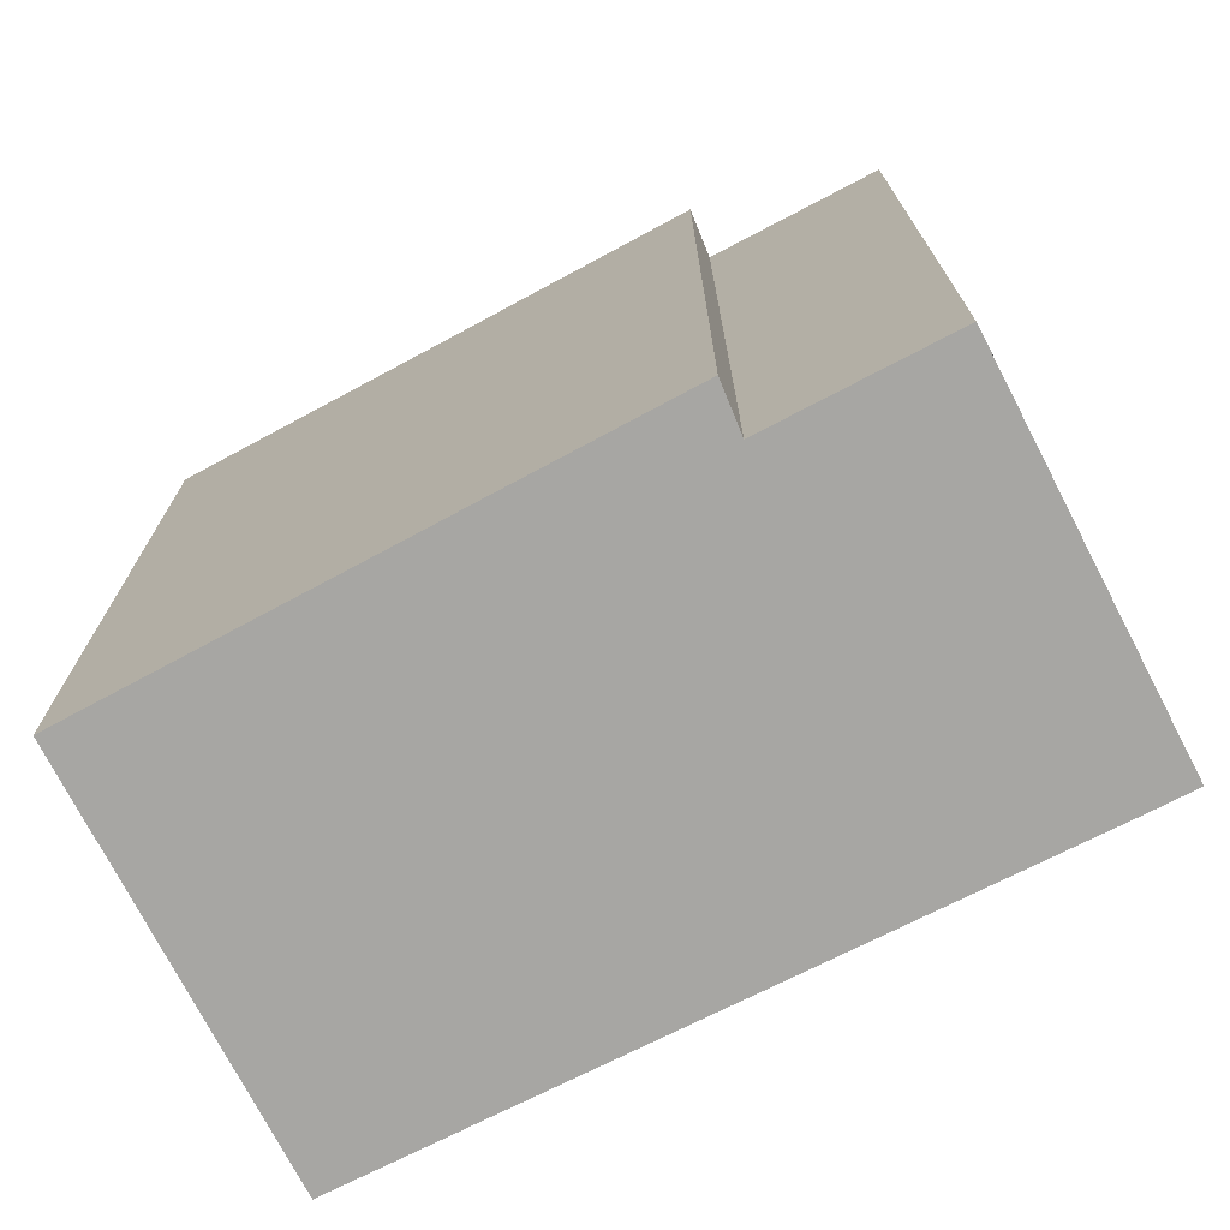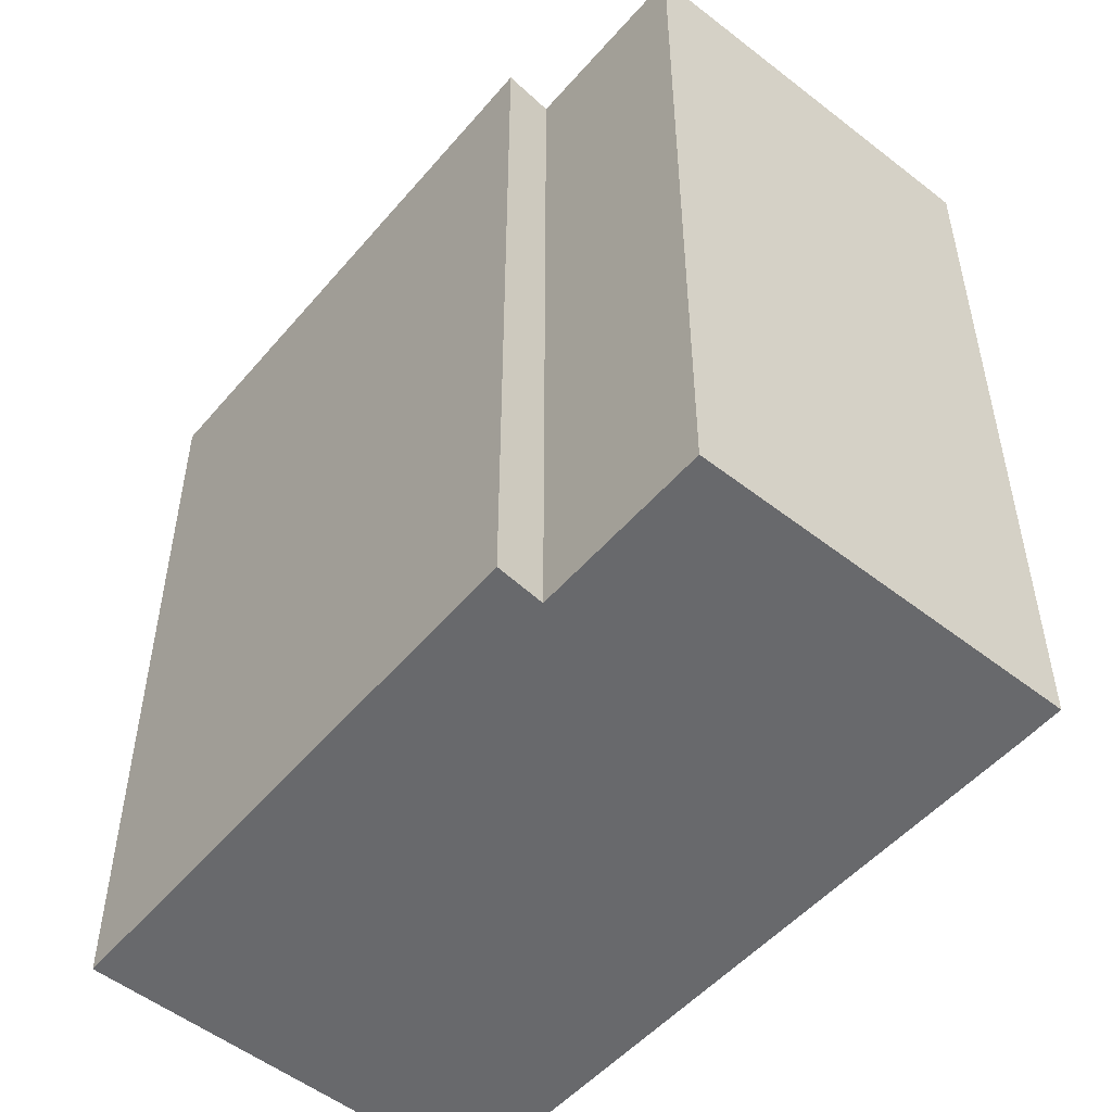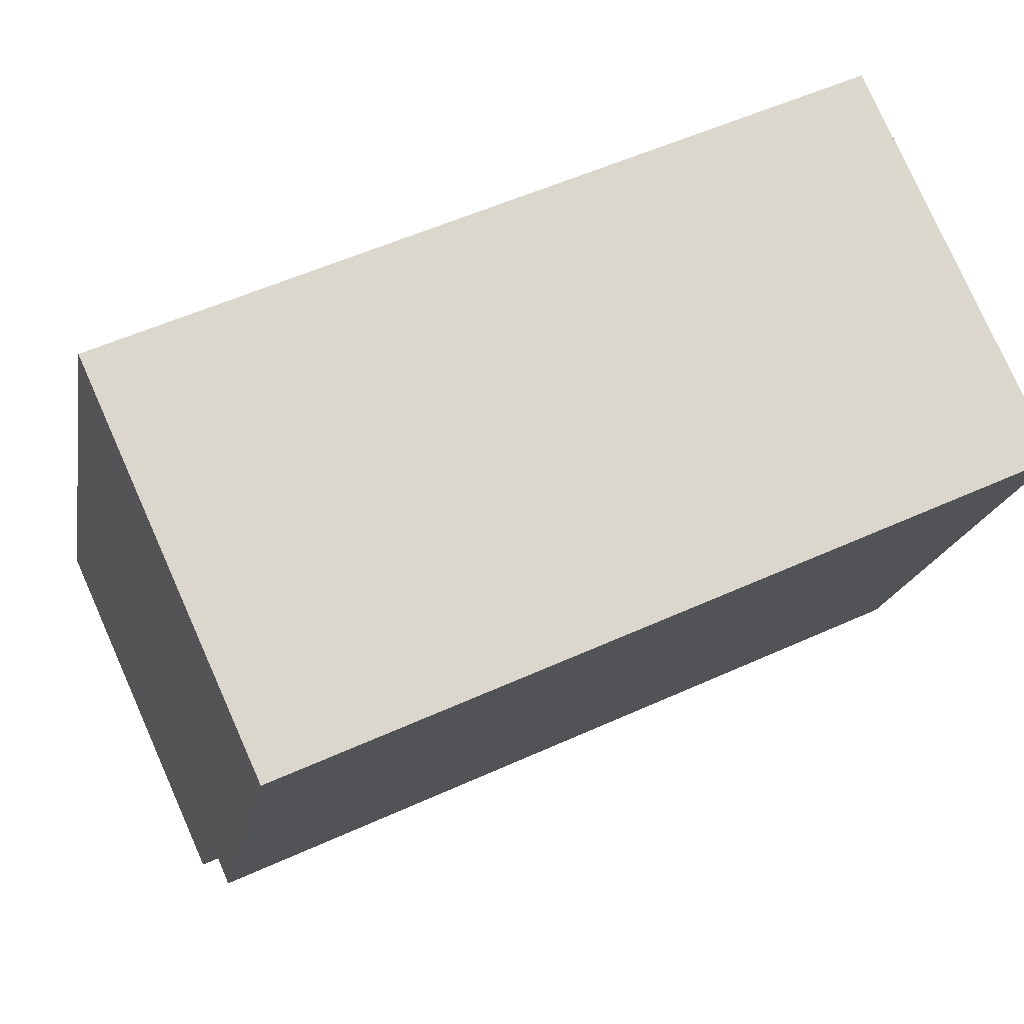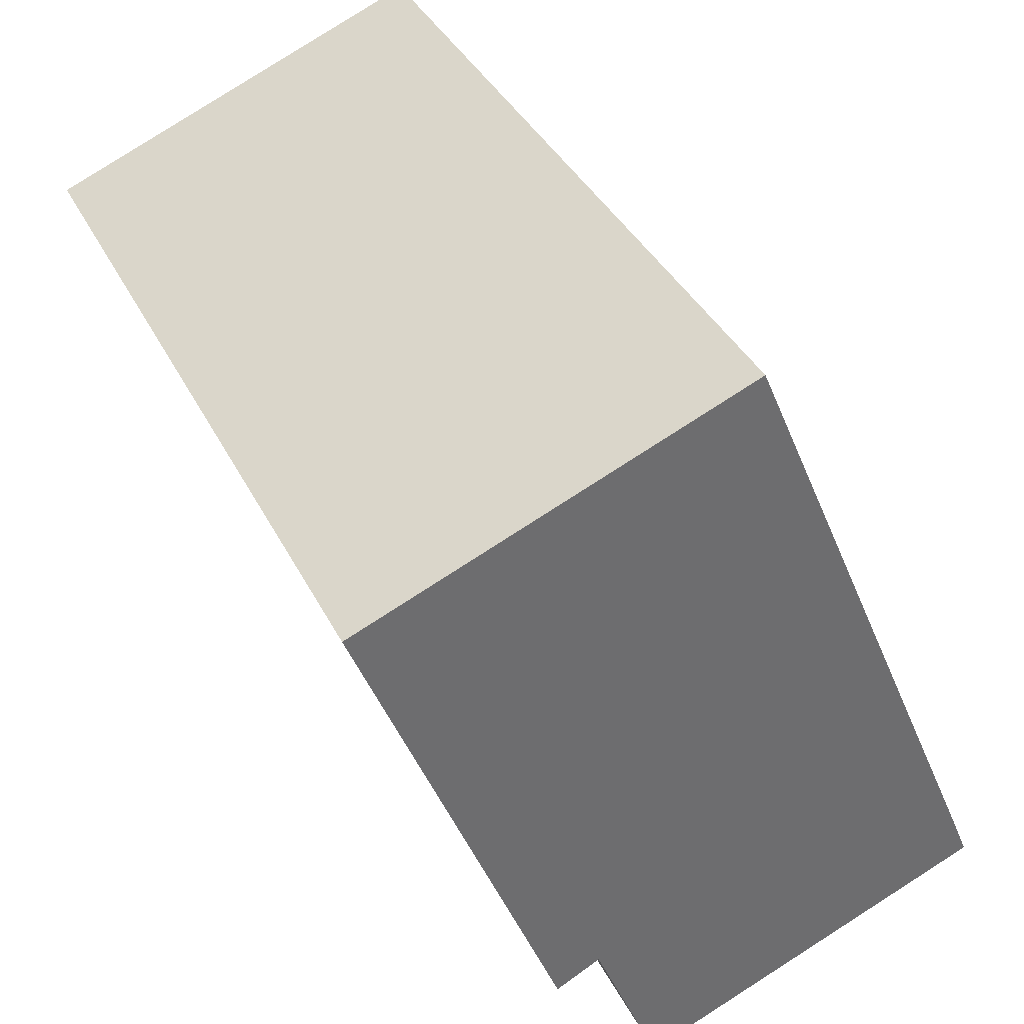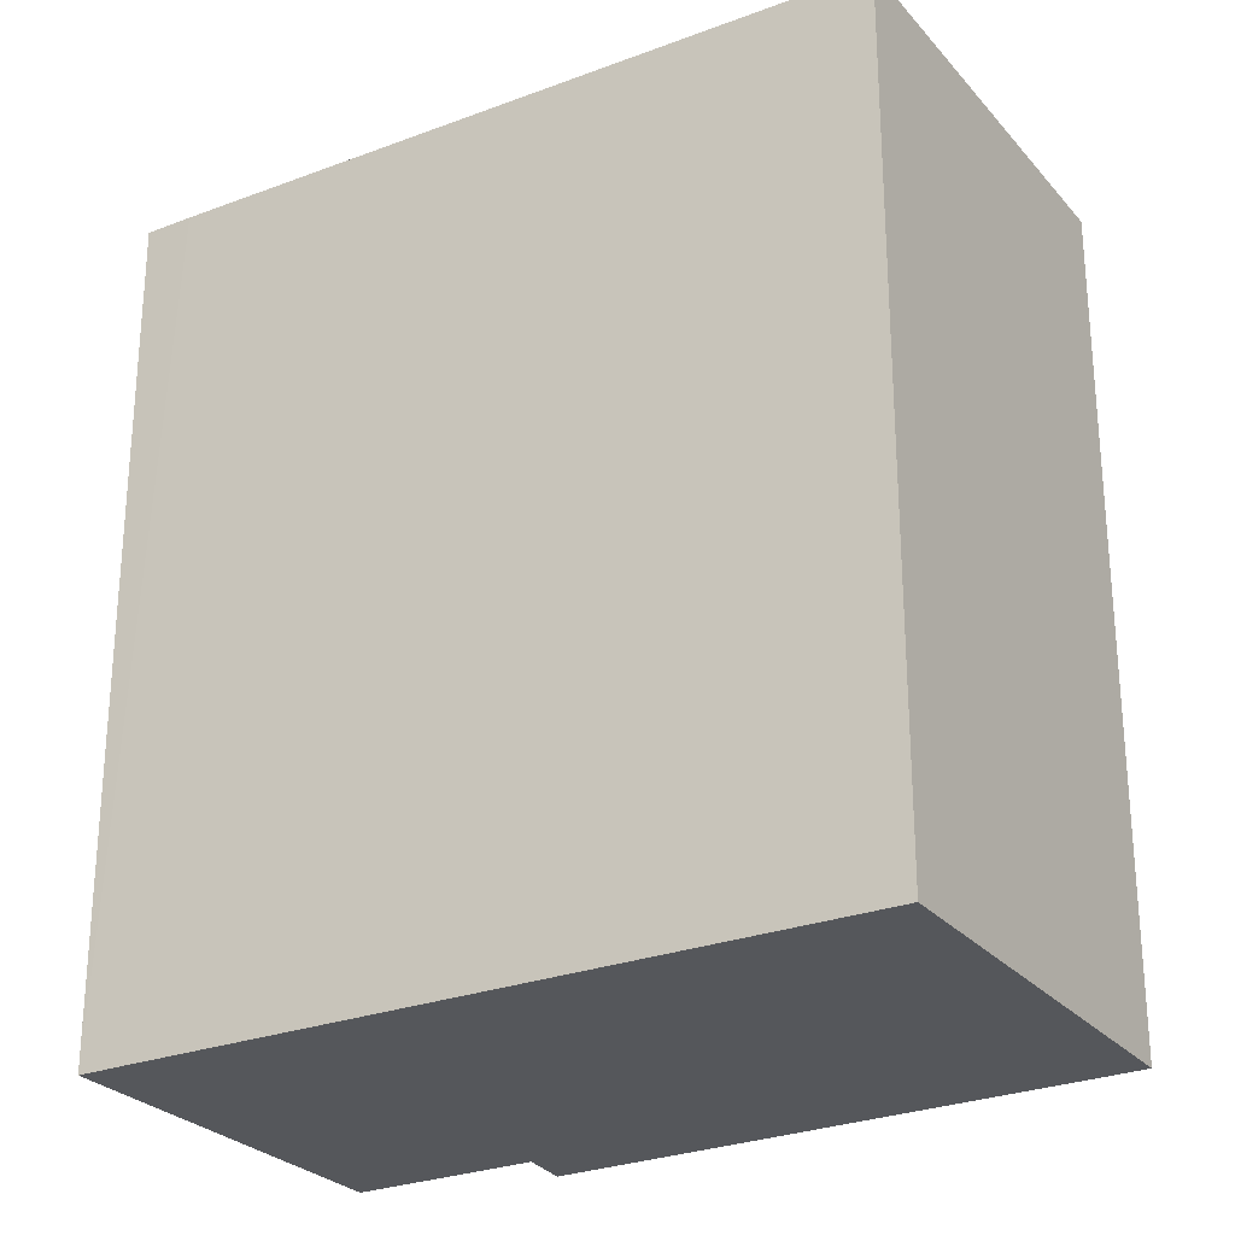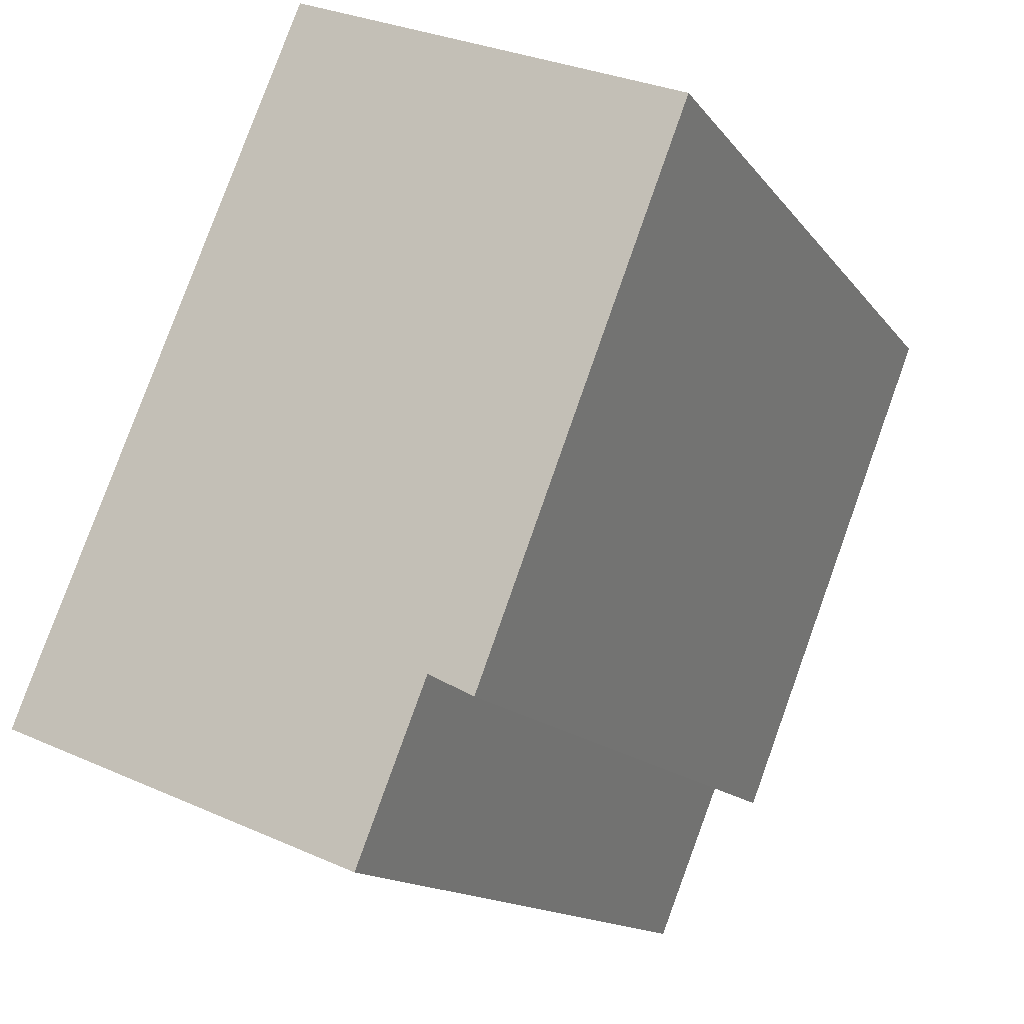
<metadata>
{"format":"obj","ext":"obj","renderer":"f3d","projection":"perspective","resolution":1024,"background":"white","views":[{"elev":-74.1,"azim":139.5,"up":"+Y"},{"elev":-52.8,"azim":162.2,"up":"+Y"},{"elev":53.6,"azim":64.0,"up":"+Z"},{"elev":37.8,"azim":155.6,"up":"+Z"},{"elev":-26.9,"azim":-36.7,"up":"+Y"},{"elev":-13.8,"azim":22.7,"up":"+Z"}]}
</metadata>
<code>
v  3.704 4.428 2.882
v  0.098 4.428 0.241
v  1.573 4.428 3.745
v  2.341 4.428 0.128
v  2.585 4.428 0.002
v  0 4.428 2.711e-16
v  1.968 4.428 -0.801
v  2.585 -1.225e-19 0.002
v  2.341 -7.838e-18 0.128
v  1.968 4.905e-17 -0.801
v  3.704 -1.765e-16 2.882
v  0 0 0
v  1.573 -2.293e-16 3.745
v  0.098 -1.476e-17 0.241
g defaultobject
f 1 2 3
f 2 1 4
f 4 1 5
f 2 4 6
f 7 6 4
f 8 4 5
f 4 8 9
f 9 7 4
f 7 9 10
f 11 5 1
f 5 11 8
f 10 6 7
f 6 10 12
f 12 2 6
f 2 12 13
f 13 12 14
f 13 3 2
f 13 1 3
f 1 13 11
f 11 9 8
f 9 11 13
f 10 14 12
f 14 10 9
f 14 9 13

</code>
